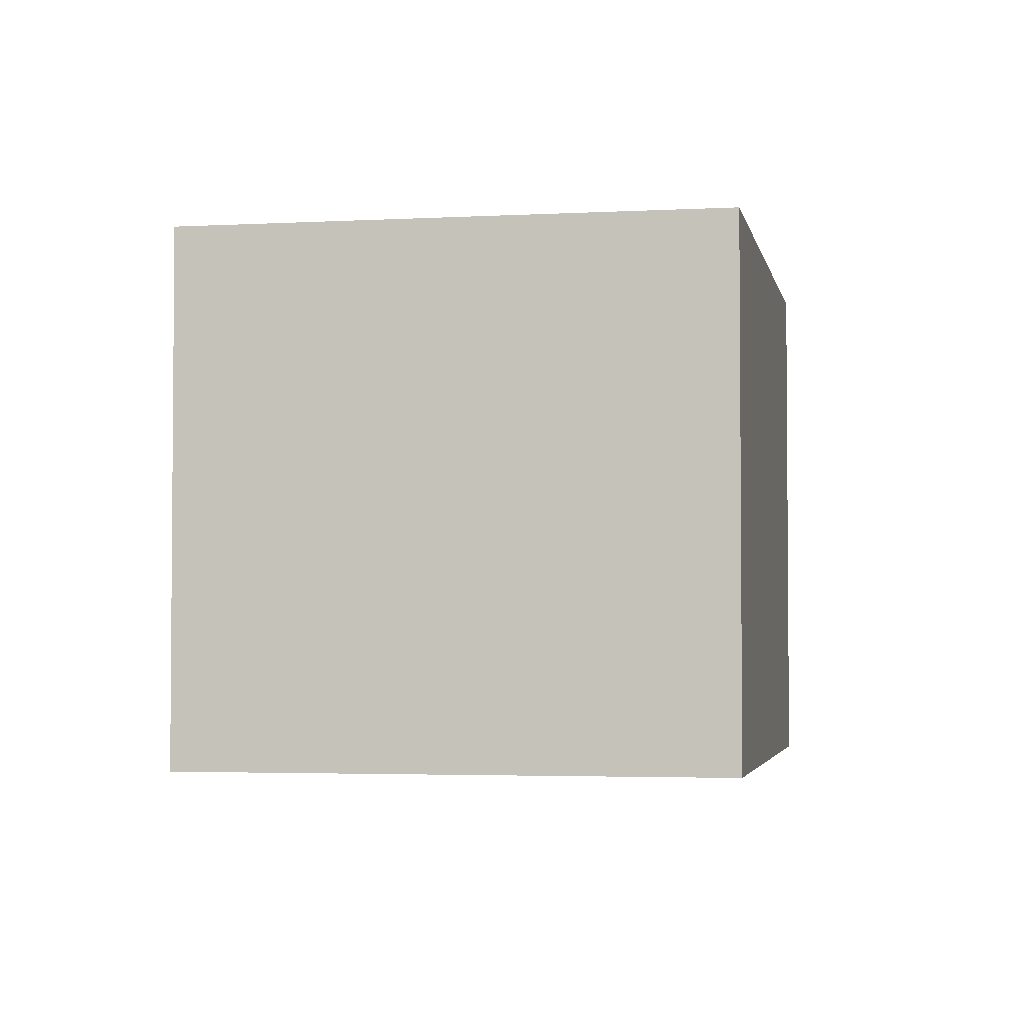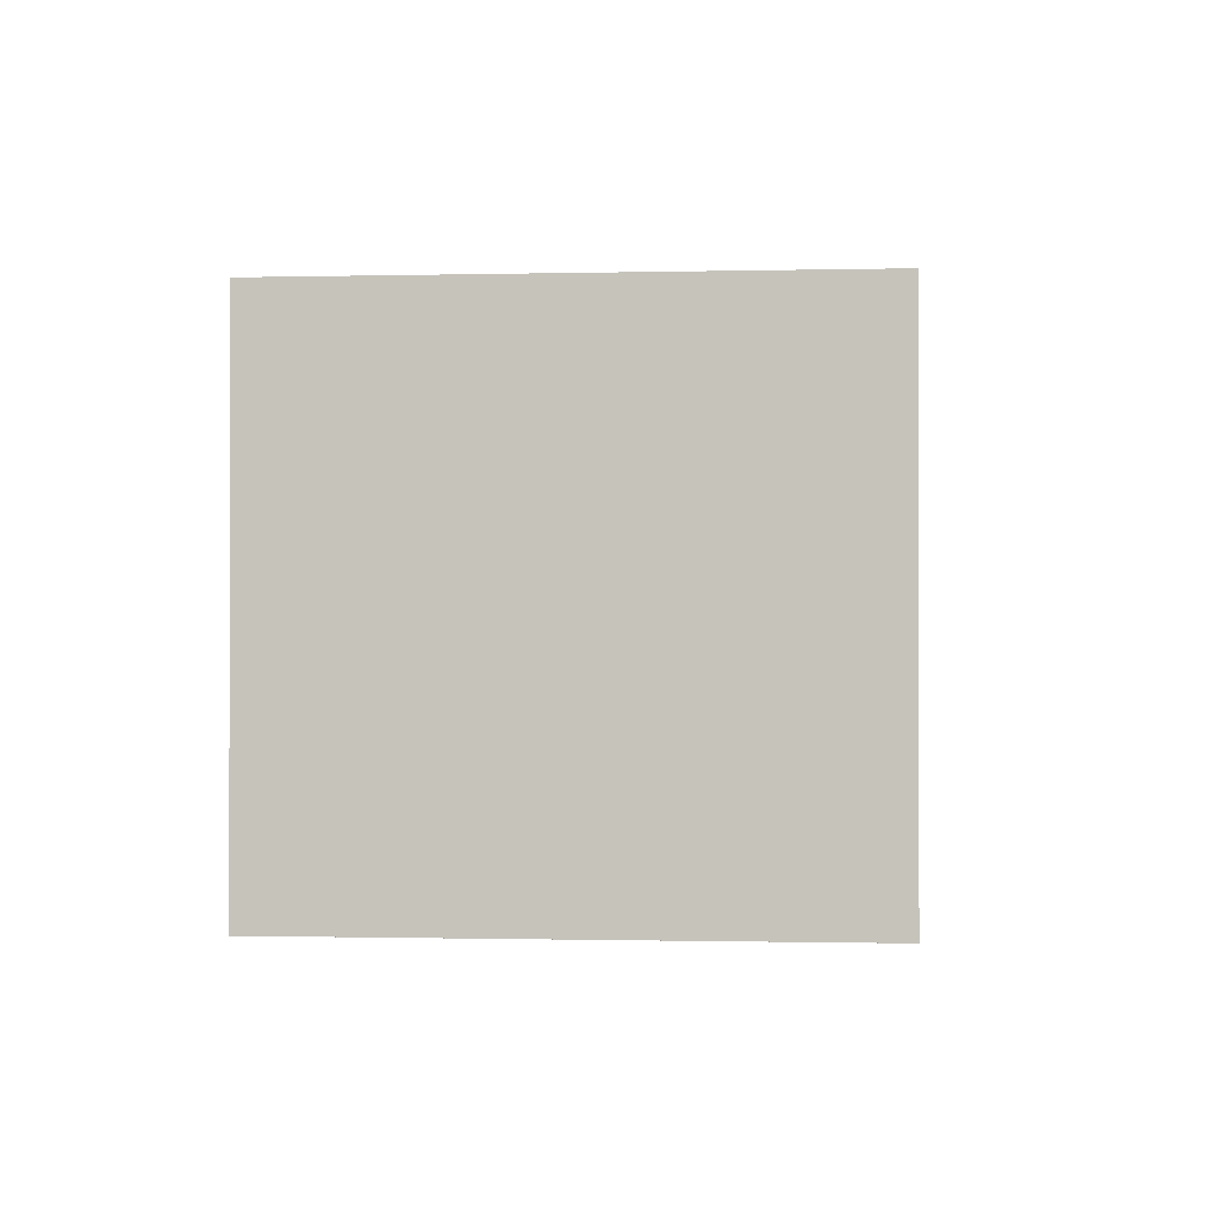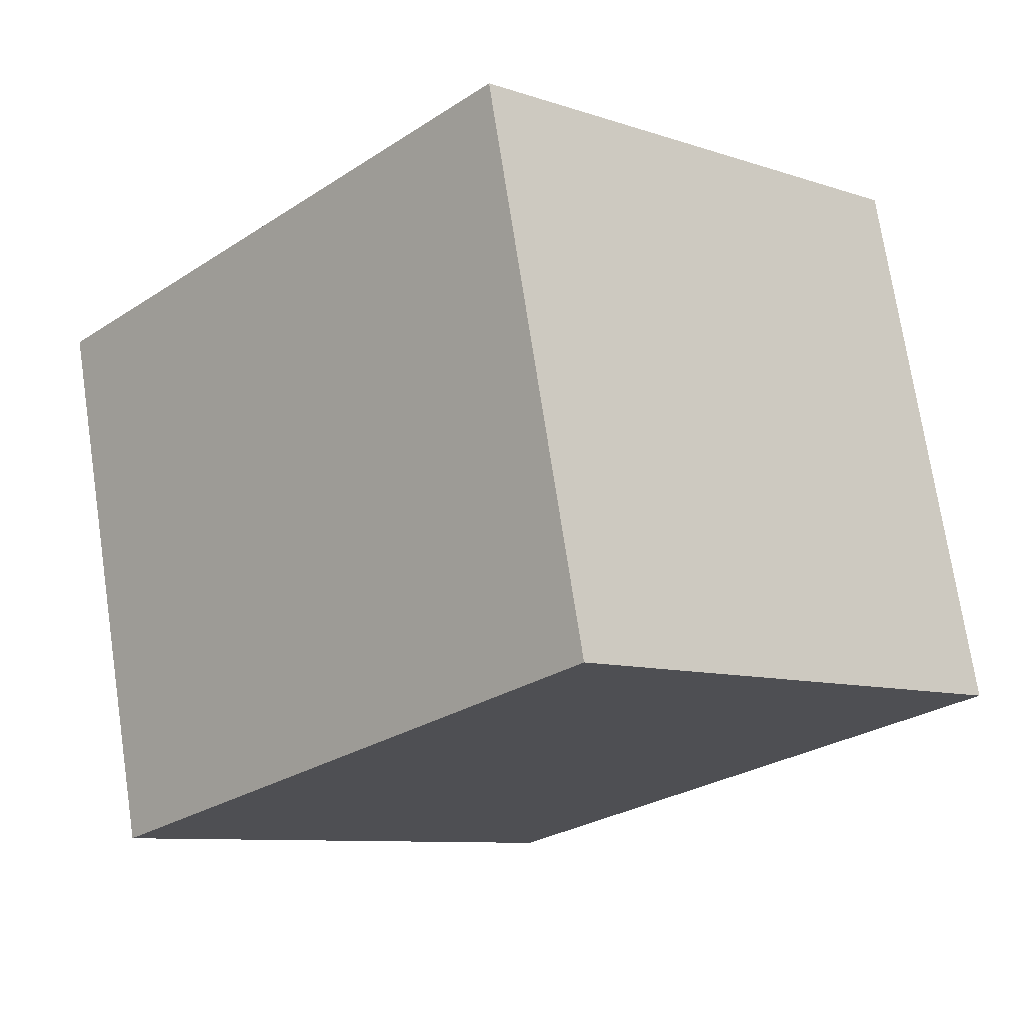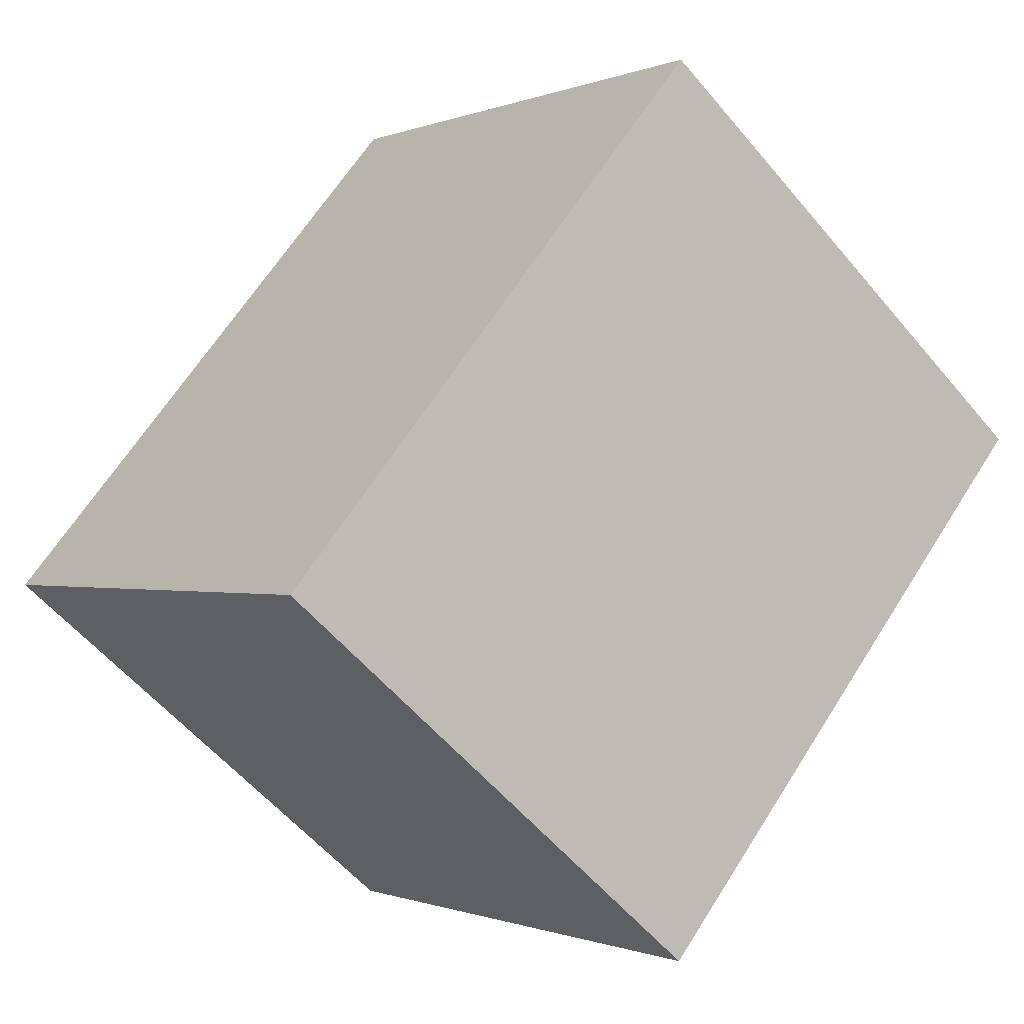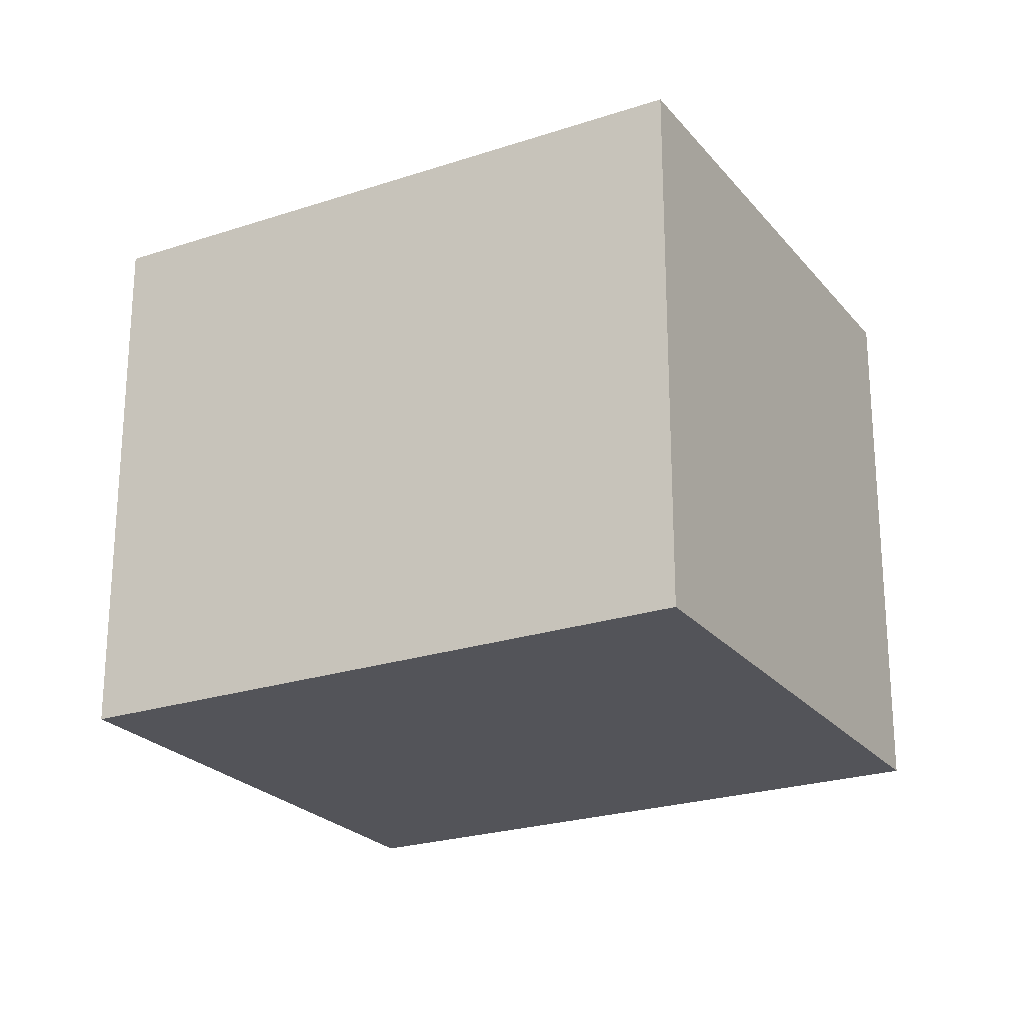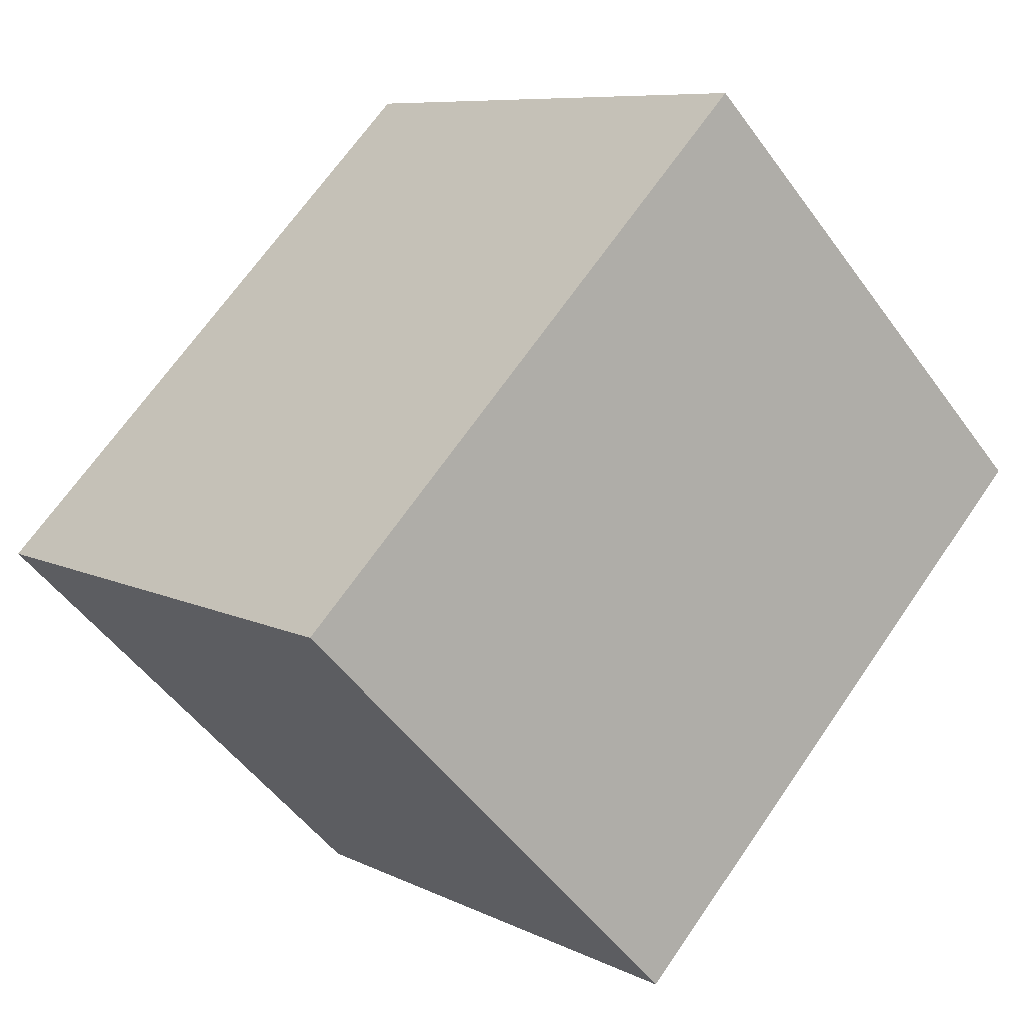
<metadata>
{"format":"obj","ext":"obj","renderer":"f3d","projection":"perspective","resolution":1024,"background":"white","views":[{"elev":-3.1,"azim":-32.9,"up":"+Y"},{"elev":-0.6,"azim":-37.8,"up":"+Y"},{"elev":72.8,"azim":171.4,"up":"+Z"},{"elev":-56.9,"azim":-140.6,"up":"+Z"},{"elev":-23.7,"azim":75.5,"up":"+Y"},{"elev":-51.0,"azim":-145.3,"up":"+Z"}]}
</metadata>
<code>
v  0 1.865 1.142e-16
v  2.95 1.865 -0.287
v  1.544 1.865 -1.624
v  1.406 1.865 1.337
v  1.544 9.944e-17 -1.624
v  0 0 0
v  1.406 -8.187e-17 1.337
v  2.95 1.757e-17 -0.287
g defaultobject
f 1 2 3
f 2 1 4
f 5 1 3
f 1 5 6
f 6 4 1
f 4 6 7
f 7 2 4
f 2 7 8
f 8 3 2
f 3 8 5
f 8 6 5
f 6 8 7

</code>
